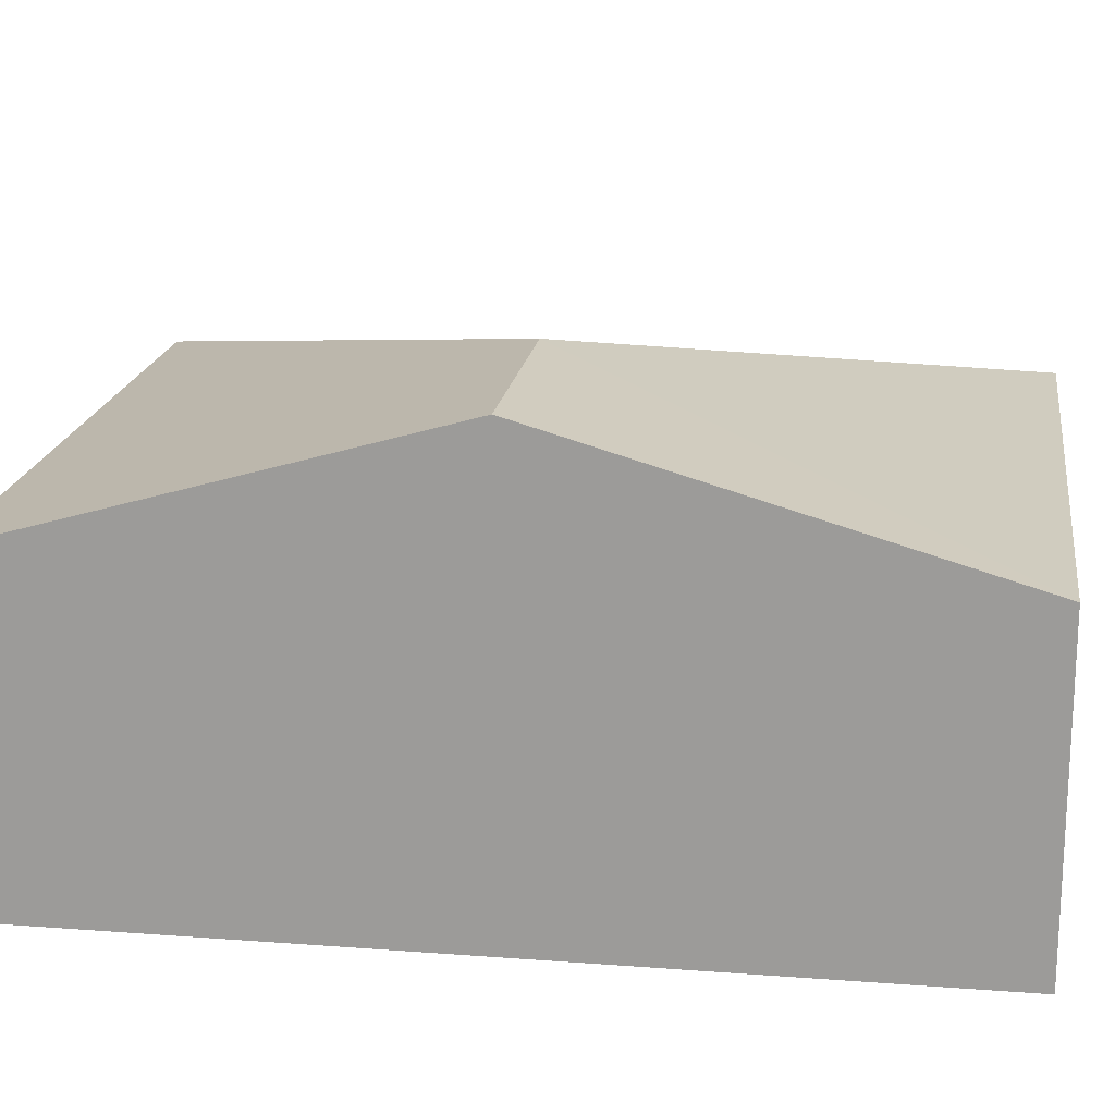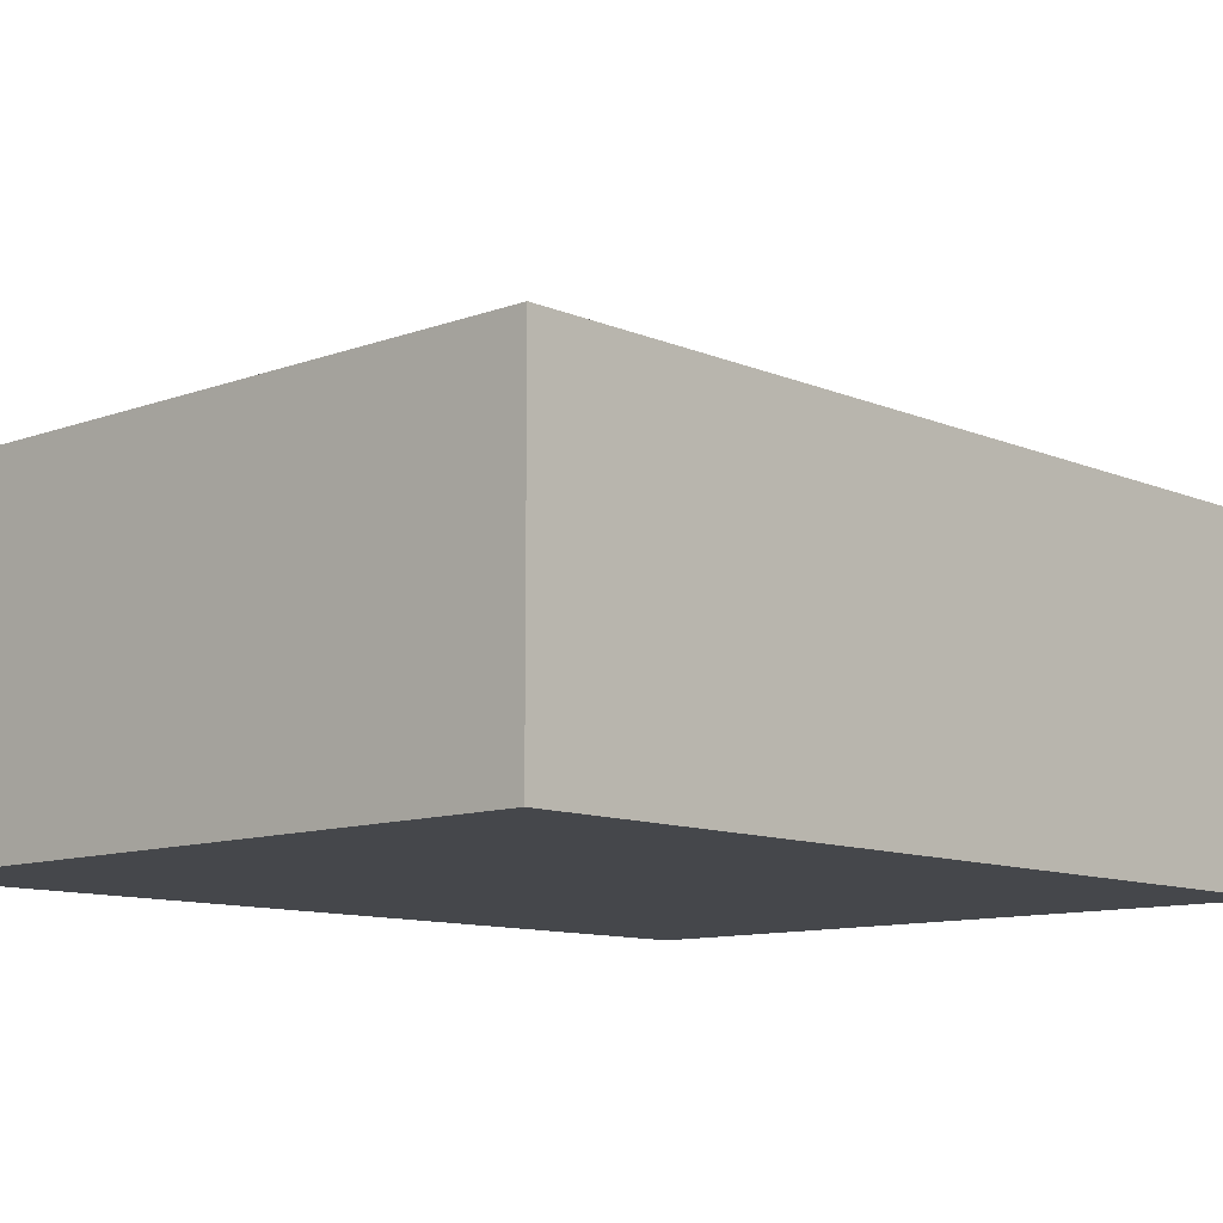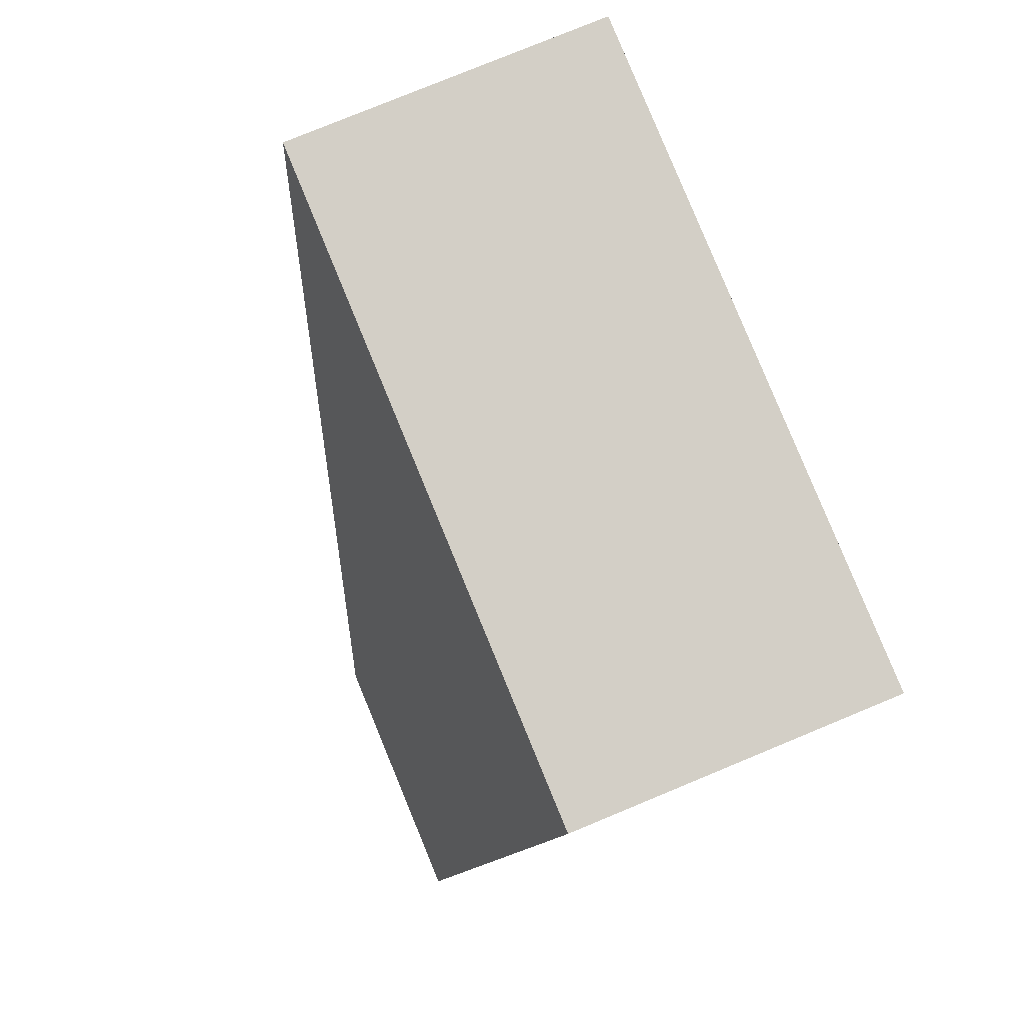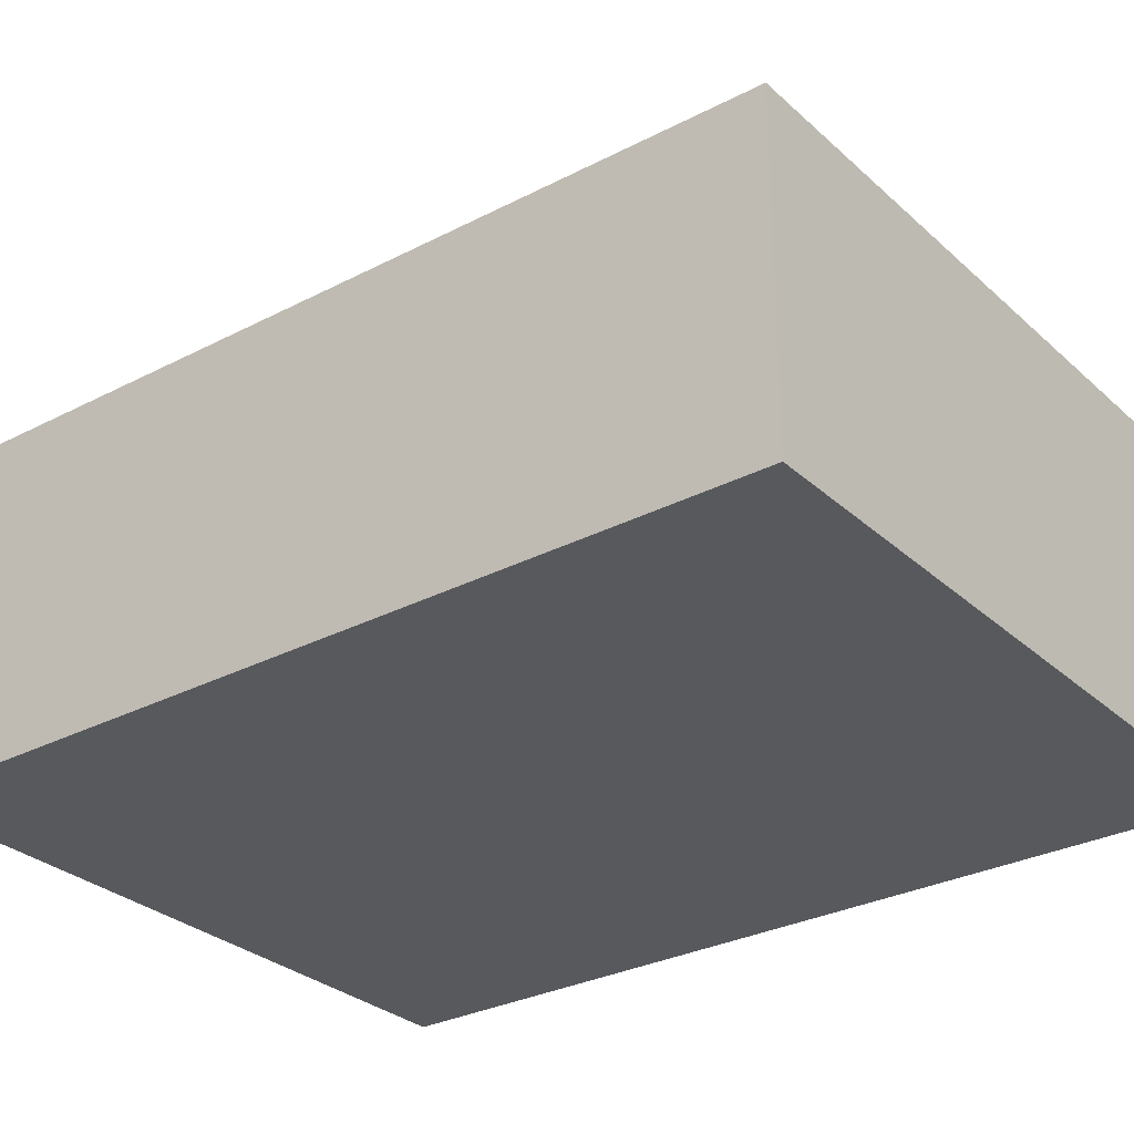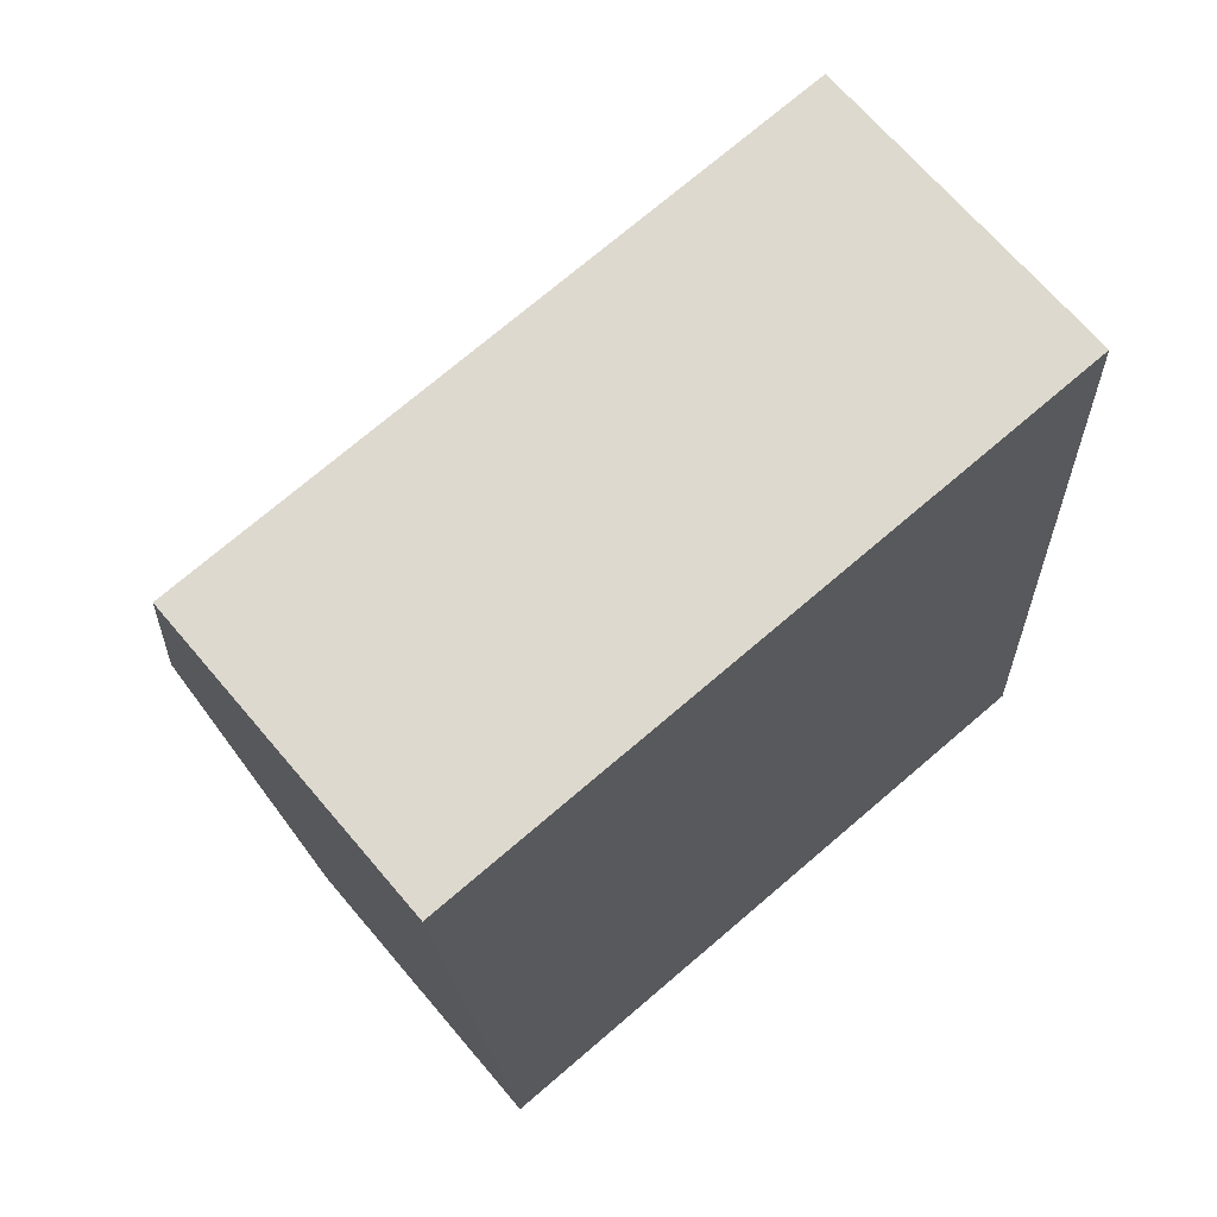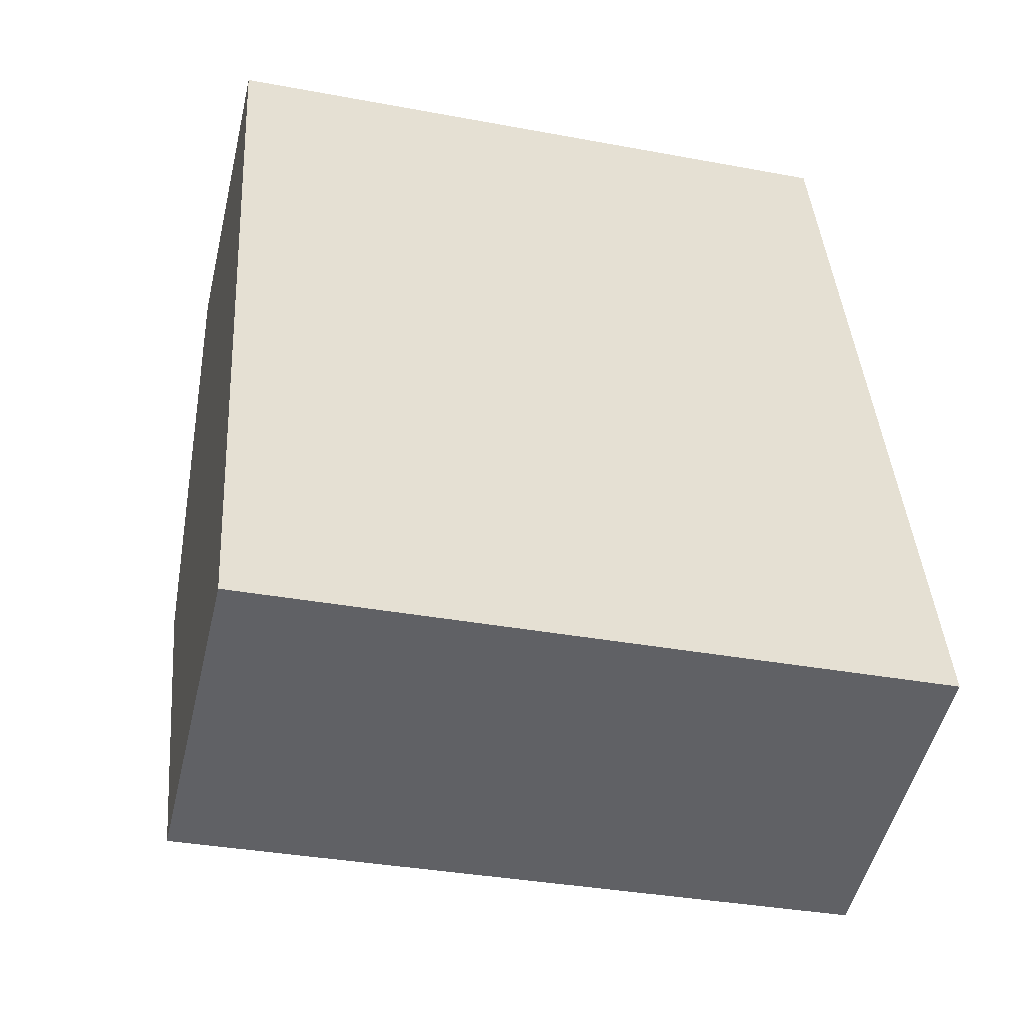
<metadata>
{"format":"obj","ext":"obj","renderer":"f3d","projection":"perspective","resolution":1024,"background":"white","views":[{"elev":18.5,"azim":-85.3,"up":"+Y"},{"elev":-10.5,"azim":39.5,"up":"+Y"},{"elev":78.2,"azim":-112.5,"up":"+Z"},{"elev":-29.7,"azim":123.8,"up":"+Y"},{"elev":68.3,"azim":-40.3,"up":"+Z"},{"elev":-50.9,"azim":-13.3,"up":"+Z"}]}
</metadata>
<code>
v  2.066 3.519 -3.32
v  0 2.528 1.548e-16
v  5.286 2.528 0.333
v  0.217 3.519 -3.437
v  5.719 2.528 -6.54
v  0.433 2.528 -6.873
v  0.433 4.208e-16 -6.873
v  0.217 2.105e-16 -3.437
v  0 0 0
v  5.286 -2.039e-17 0.333
v  5.719 4.005e-16 -6.54
g defaultobject
f 1 2 3
f 2 1 4
f 1 3 5
f 4 5 6
f 5 4 1
f 7 4 6
f 4 7 8
f 4 8 2
f 2 8 9
f 9 3 2
f 3 9 10
f 10 5 3
f 5 10 11
f 11 6 5
f 6 11 7
f 8 10 9
f 10 8 7
f 10 7 11

</code>
